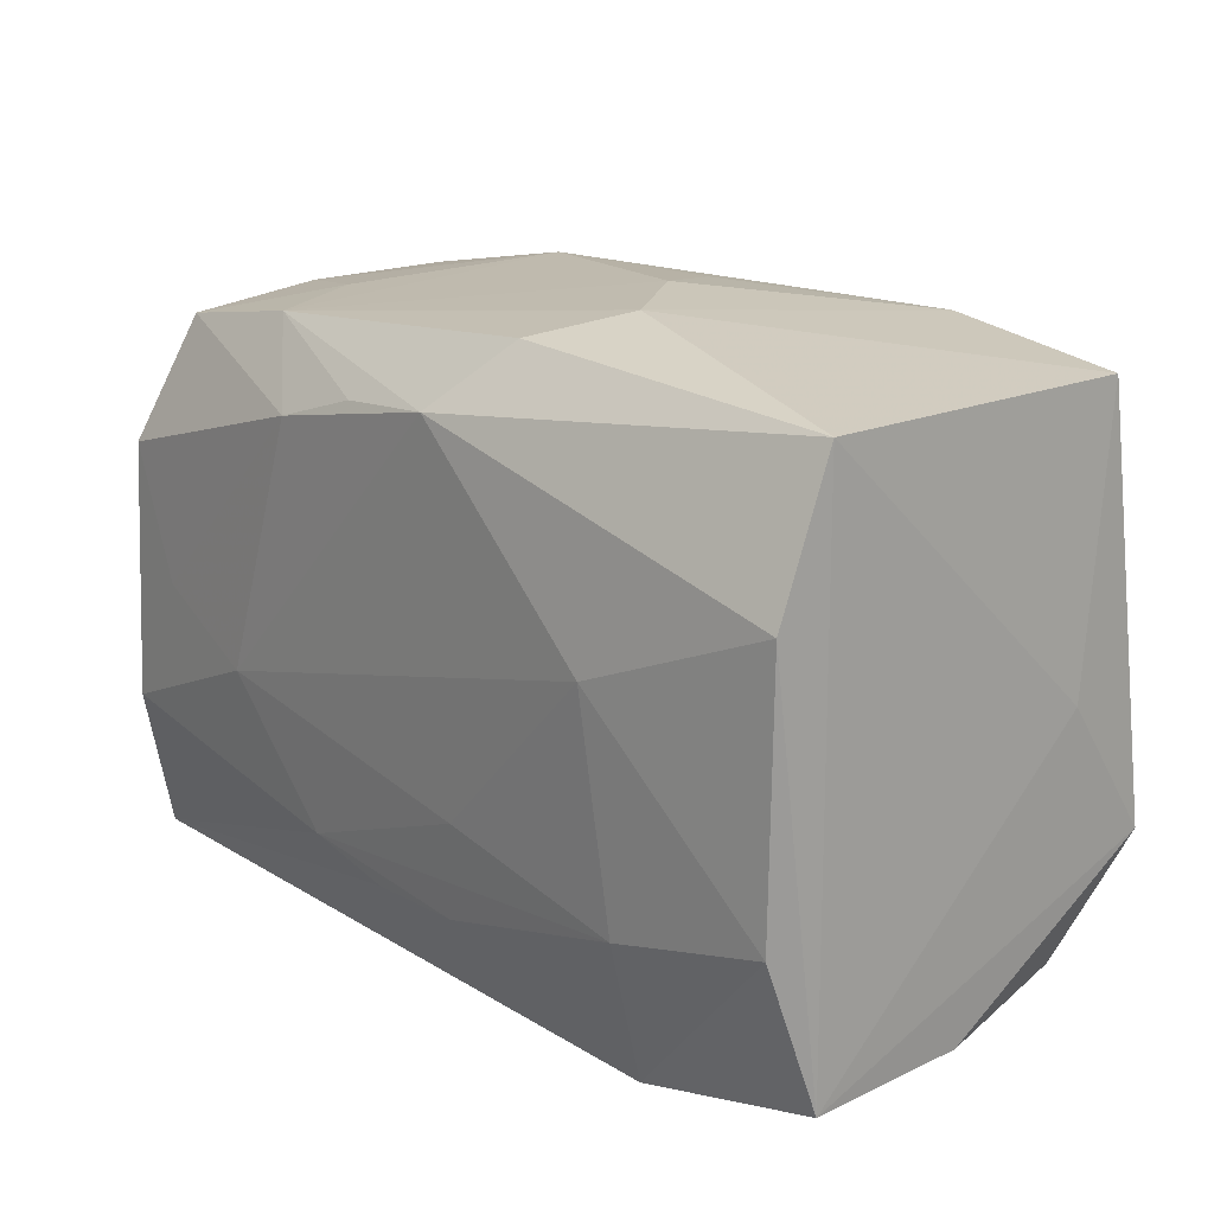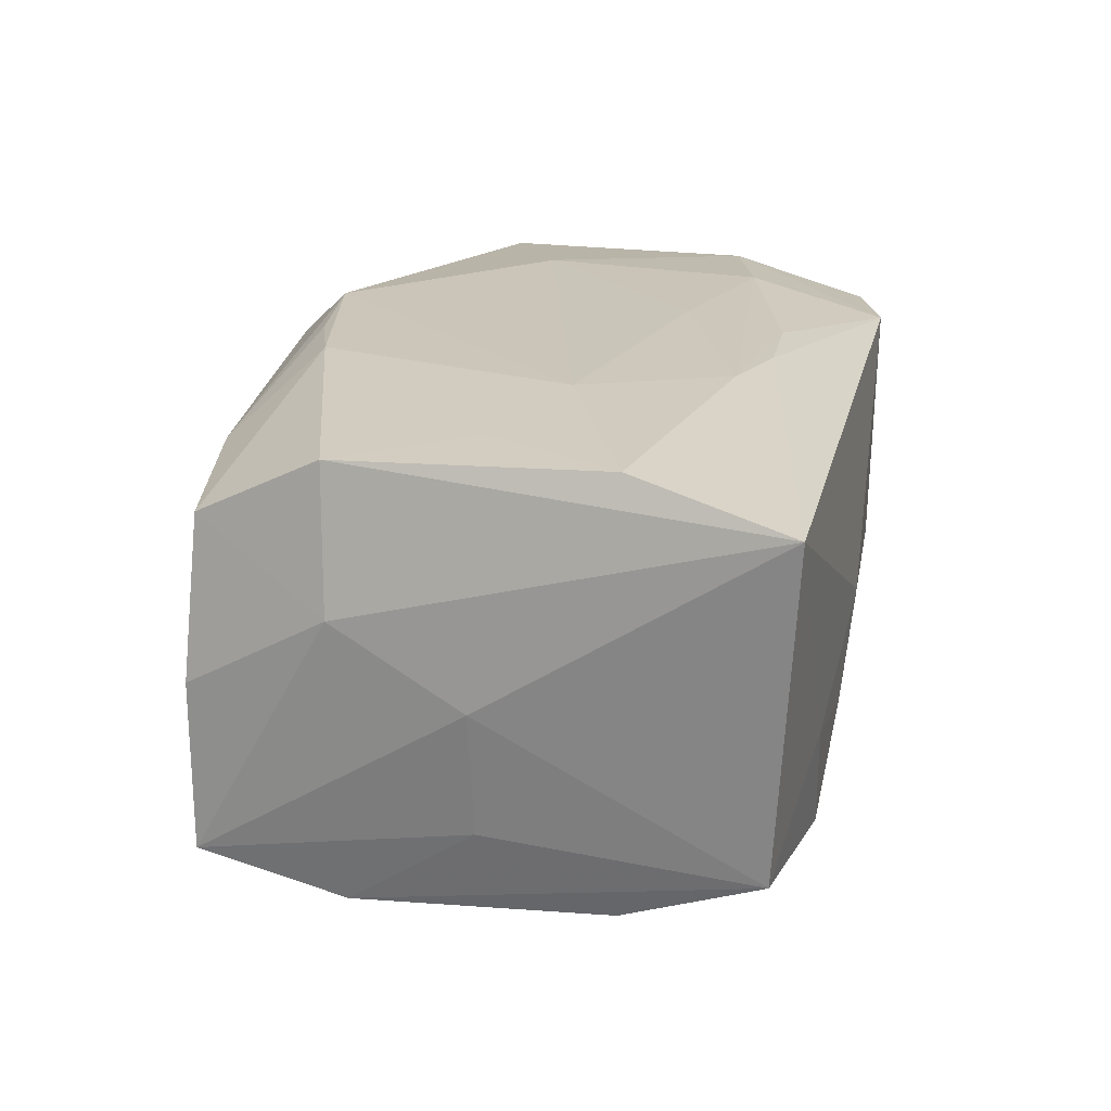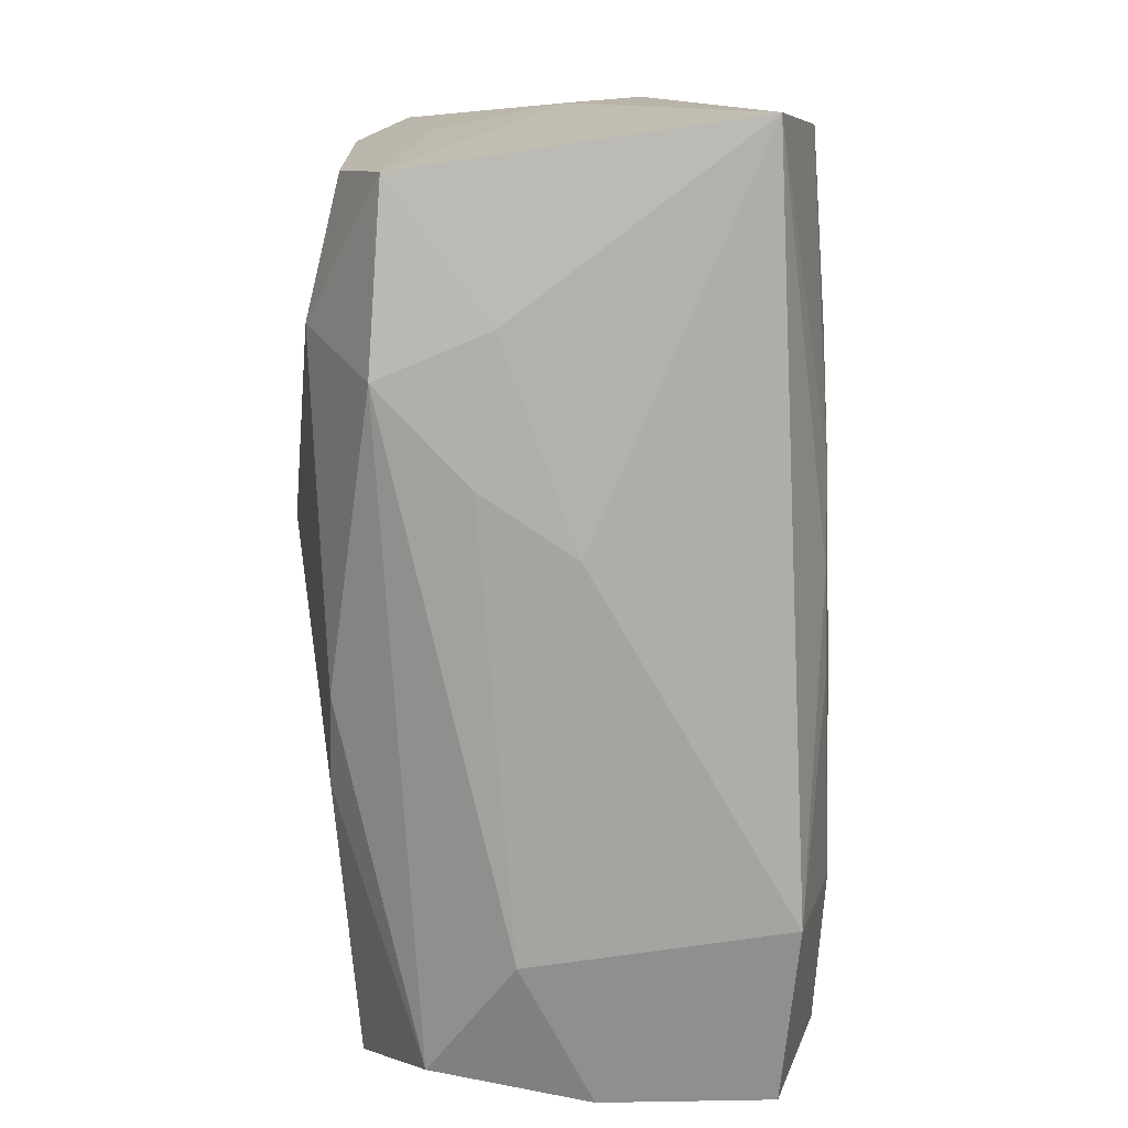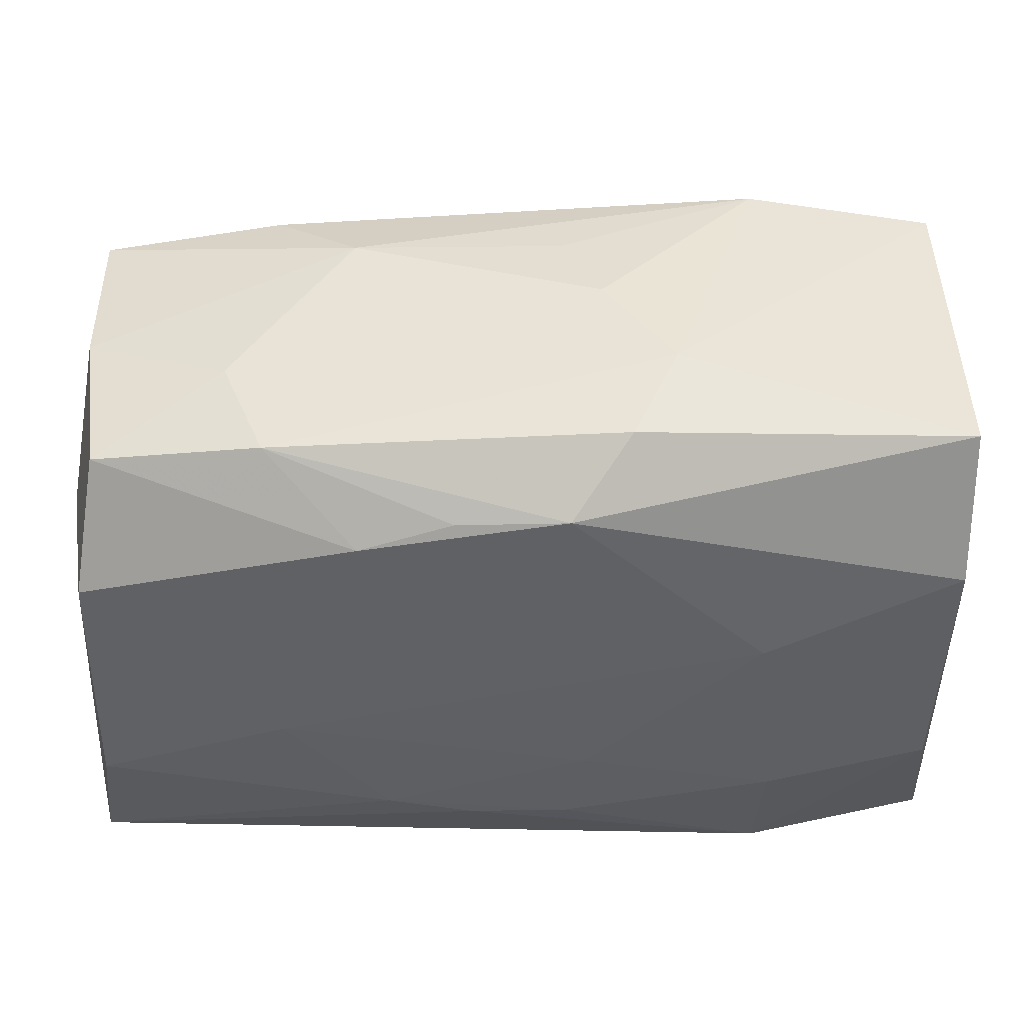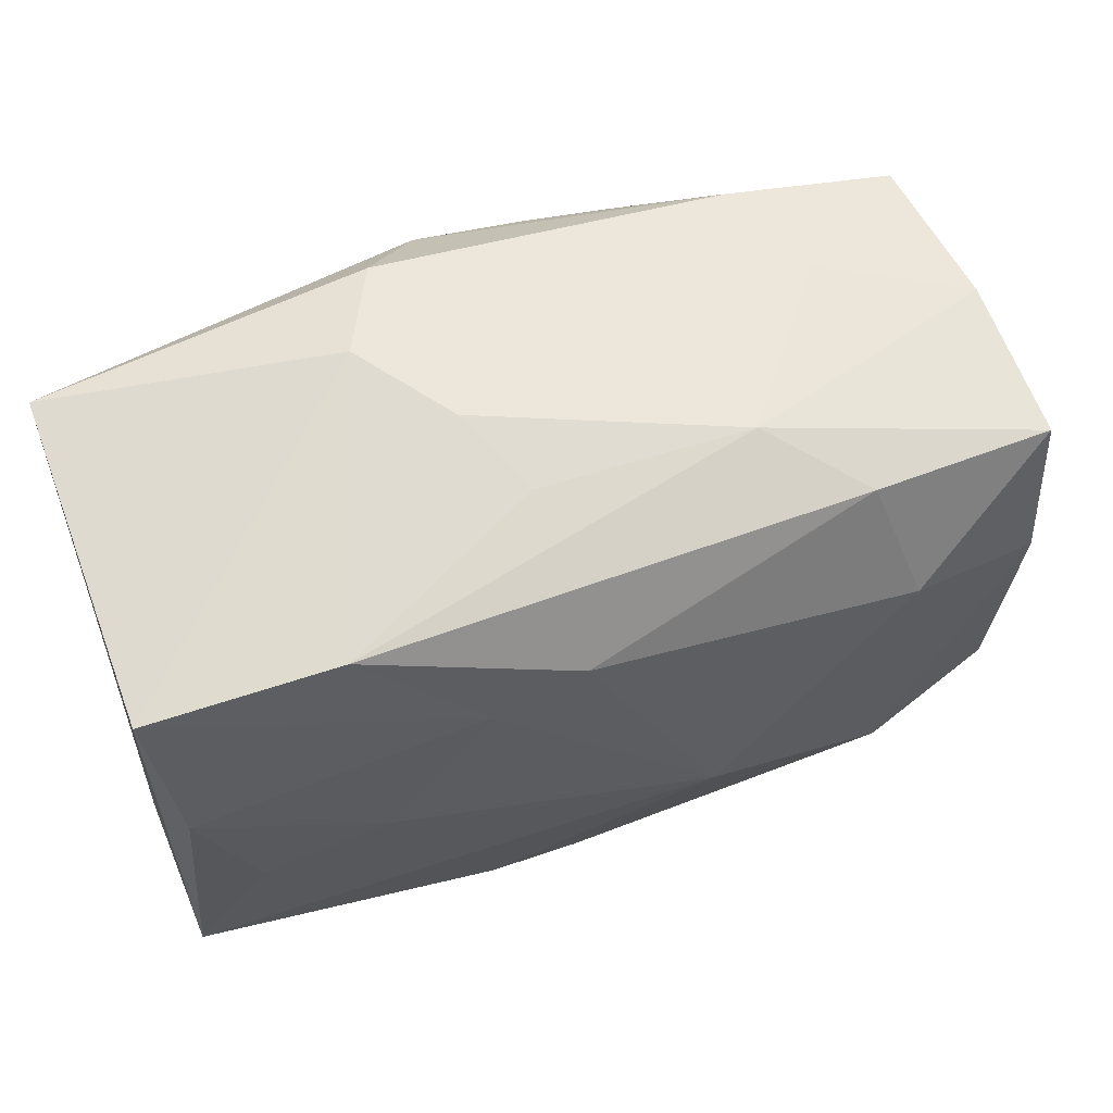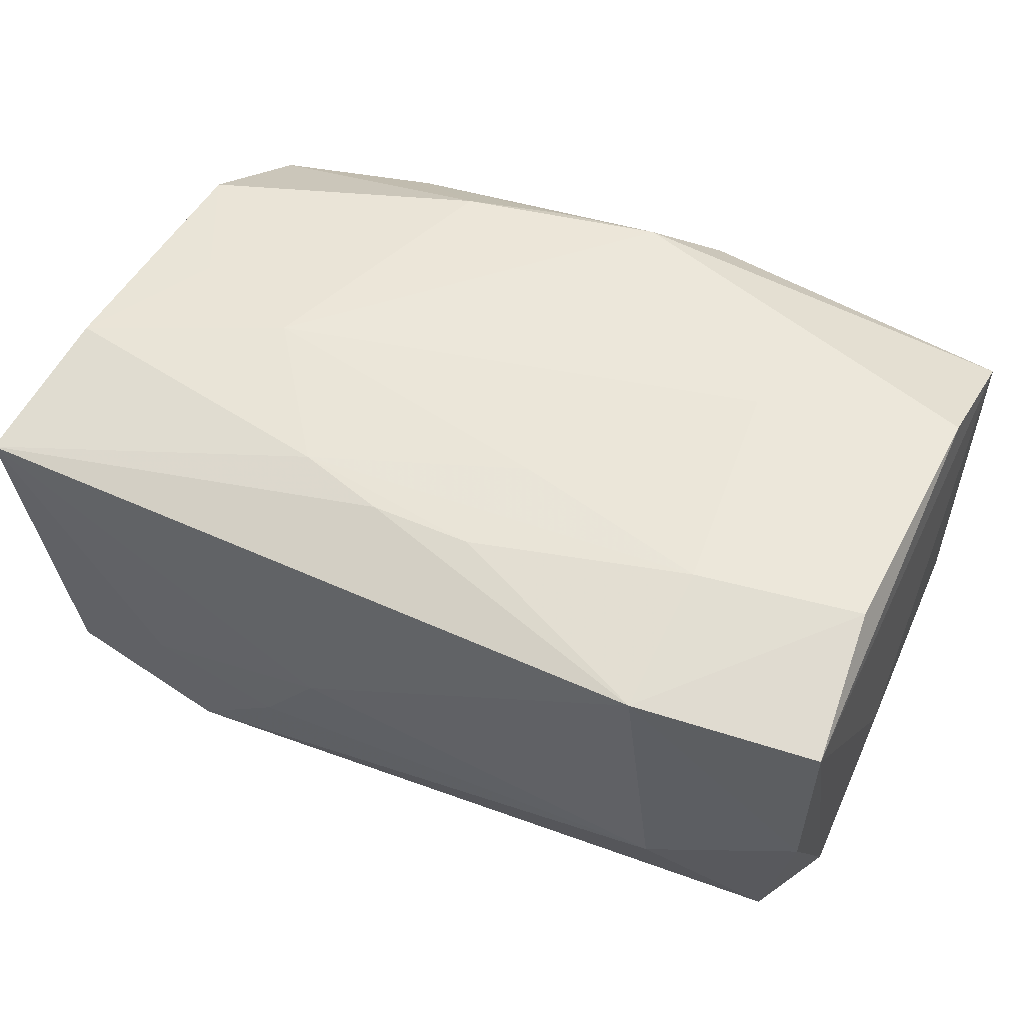
<metadata>
{"format":"obj","ext":"obj","renderer":"f3d","projection":"perspective","resolution":1024,"background":"white","views":[{"elev":18.1,"azim":48.4,"up":"+Y"},{"elev":20.4,"azim":-78.3,"up":"+Z"},{"elev":-75.9,"azim":-87.7,"up":"+Y"},{"elev":44.6,"azim":0.3,"up":"+Y"},{"elev":63.1,"azim":160.5,"up":"+Y"},{"elev":51.3,"azim":25.8,"up":"+Z"}]}
</metadata>
<code>
v -0.02924 0.008235 0.01472
v -0.02956 0.01697 -0.01078
v 0.00319 0.01638 0.01623
v 0.008771 0.01324 -0.01597
v 0.02893 0.01868 -0.012
v -0.01039 -0.0205 -0.005718
v -0.01724 0.01852 -0.01179
v 0.003075 -0.01553 -0.01533
v -0.02865 0.007642 -0.01375
v 0.02954 -0.01805 -0.0001702
v -0.005714 -0.003531 -0.01809
v -0.03107 -0.0006251 0.0003744
v 0.0163 0.004133 0.01623
v 0.02443 8.579e-05 -0.01585
v -0.0248 -0.0003549 0.01542
v -0.01149 0.02061 -0.006433
v -0.03082 0.007796 0.005442
v 0.02782 0.008786 -0.01487
v 0.02926 0.009466 0.01448
v -0.0168 -0.01979 -0.01148
v -0.02966 -0.009315 0.01528
v 0.00456 -0.007819 0.01581
v -0.003494 -0.01469 0.01504
v -0.01932 -0.01224 -0.0157
v 0.003301 -0.01459 0.01497
v -0.01662 0.01841 0.01152
v 0.007128 0.0206 0.01232
v 0.01011 0.02177 0.006141
v -0.02805 -0.00902 -0.0134
v 0.002605 0.01512 -0.01578
v -0.01944 0.01085 -0.01575
v 0.005362 0.0219 -0.0003308
v -0.03108 -0.01967 0.01244
v 0.02935 0.01903 0.01088
v 0.01588 0.003752 -0.01672
v 0.02883 -0.008251 0.01433
v 0.01785 -0.0108 0.01527
v 0.00269 0.02104 -0.006146
v -0.009473 -0.01304 0.01539
v -0.01963 0.0187 0.004381
v -0.006086 -0.02102 0.0003012
v -0.02859 -0.01816 -0.01024
v -0.01644 -0.003914 0.01623
v 0.02739 -0.01697 -0.01076
v 0.01953 -0.0199 -0.004608
v 0.01621 0.02013 -0.01289
v 0.02963 -0.008923 -0.01546
v -0.01962 -0.0201 -0.004028
v -0.0294 0.01708 0.0001512
v -0.01049 0.01364 0.01607
v -0.02798 0.01643 0.01058
v 0.01758 -0.02033 0.01275
v -0.004204 0.01566 0.01573
v 0.02981 -0.018 0.01125
v 0.02981 0.0002492 -0.009031
v 0.009336 -0.01375 -0.01588
v -0.0298 -0.0006981 -0.007932
f 10 52 45
f 11 35 47
f 42 24 20
f 33 52 23
f 23 39 33
f 41 45 52
f 41 52 33
f 4 35 11
f 11 30 4
f 36 19 13
f 34 19 54
f 10 47 54
f 19 36 54
f 54 52 10
f 54 36 52
f 10 45 44
f 44 47 10
f 44 45 20
f 1 17 33
f 51 17 1
f 2 17 49
f 49 17 51
f 51 40 49
f 28 27 34
f 34 27 3
f 3 19 34
f 13 19 3
f 26 40 51
f 53 3 26
f 26 3 27
f 27 28 26
f 26 28 32
f 31 9 2
f 31 30 11
f 11 24 31
f 24 9 31
f 29 9 24
f 24 42 29
f 29 42 9
f 2 9 57
f 9 42 57
f 20 45 6
f 45 41 6
f 48 41 33
f 48 6 41
f 20 6 48
f 33 42 48
f 48 42 20
f 5 28 34
f 16 26 32
f 40 26 16
f 2 49 16
f 16 49 40
f 7 31 2
f 30 31 7
f 2 16 7
f 13 22 37
f 37 36 13
f 37 22 39
f 52 36 37
f 8 44 20
f 20 24 8
f 8 24 11
f 43 22 13
f 13 3 43
f 39 22 43
f 50 3 53
f 51 1 50
f 50 43 3
f 50 26 51
f 53 26 50
f 2 57 12
f 12 17 2
f 33 17 12
f 12 42 33
f 12 57 42
f 14 47 35
f 35 4 18
f 4 5 18
f 18 14 35
f 18 5 47
f 47 14 18
f 55 5 34
f 47 5 55
f 34 54 55
f 55 54 47
f 46 4 30
f 46 5 4
f 30 7 46
f 46 7 16
f 32 28 46
f 28 5 46
f 39 23 25
f 25 37 39
f 25 23 52
f 52 37 25
f 47 44 56
f 44 8 56
f 11 47 56
f 56 8 11
f 33 39 21
f 39 43 21
f 21 1 33
f 38 16 32
f 32 46 38
f 38 46 16
f 1 21 15
f 15 21 43
f 15 50 1
f 43 50 15

</code>
